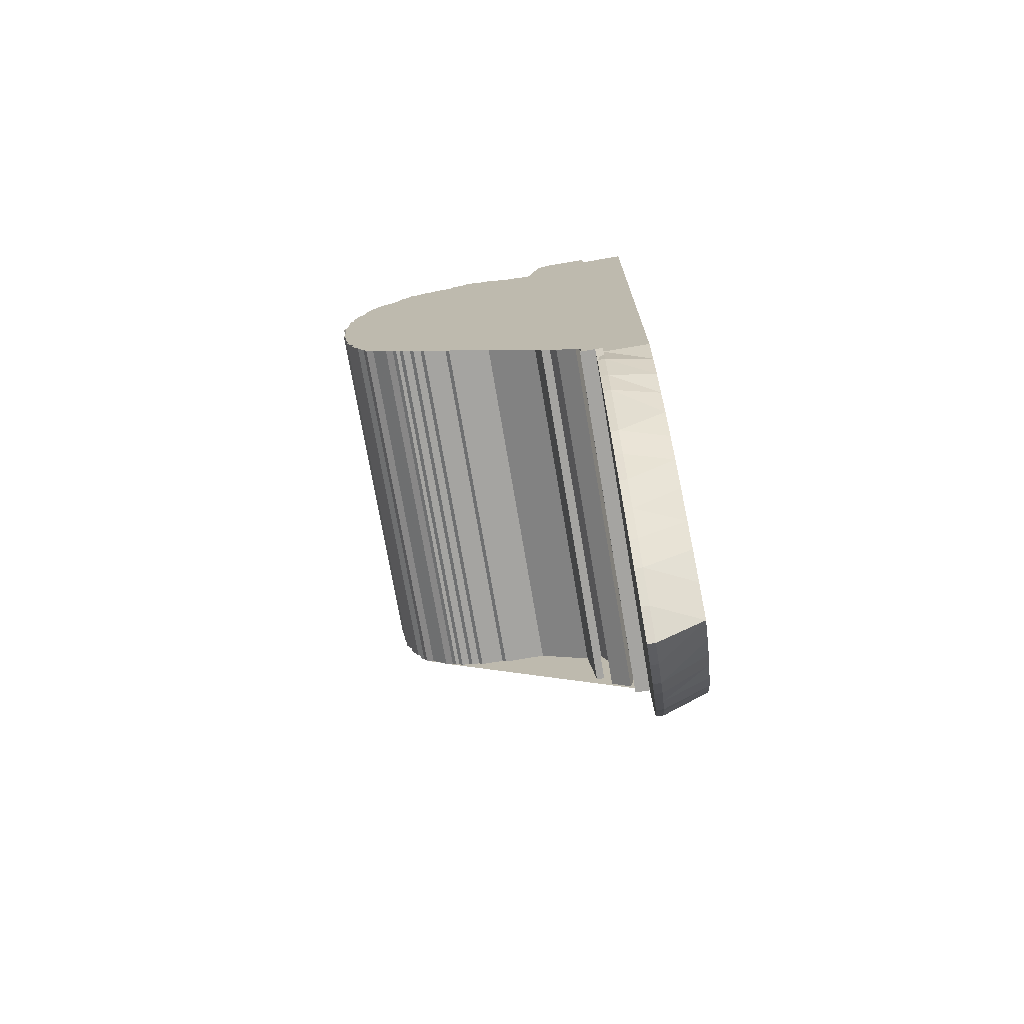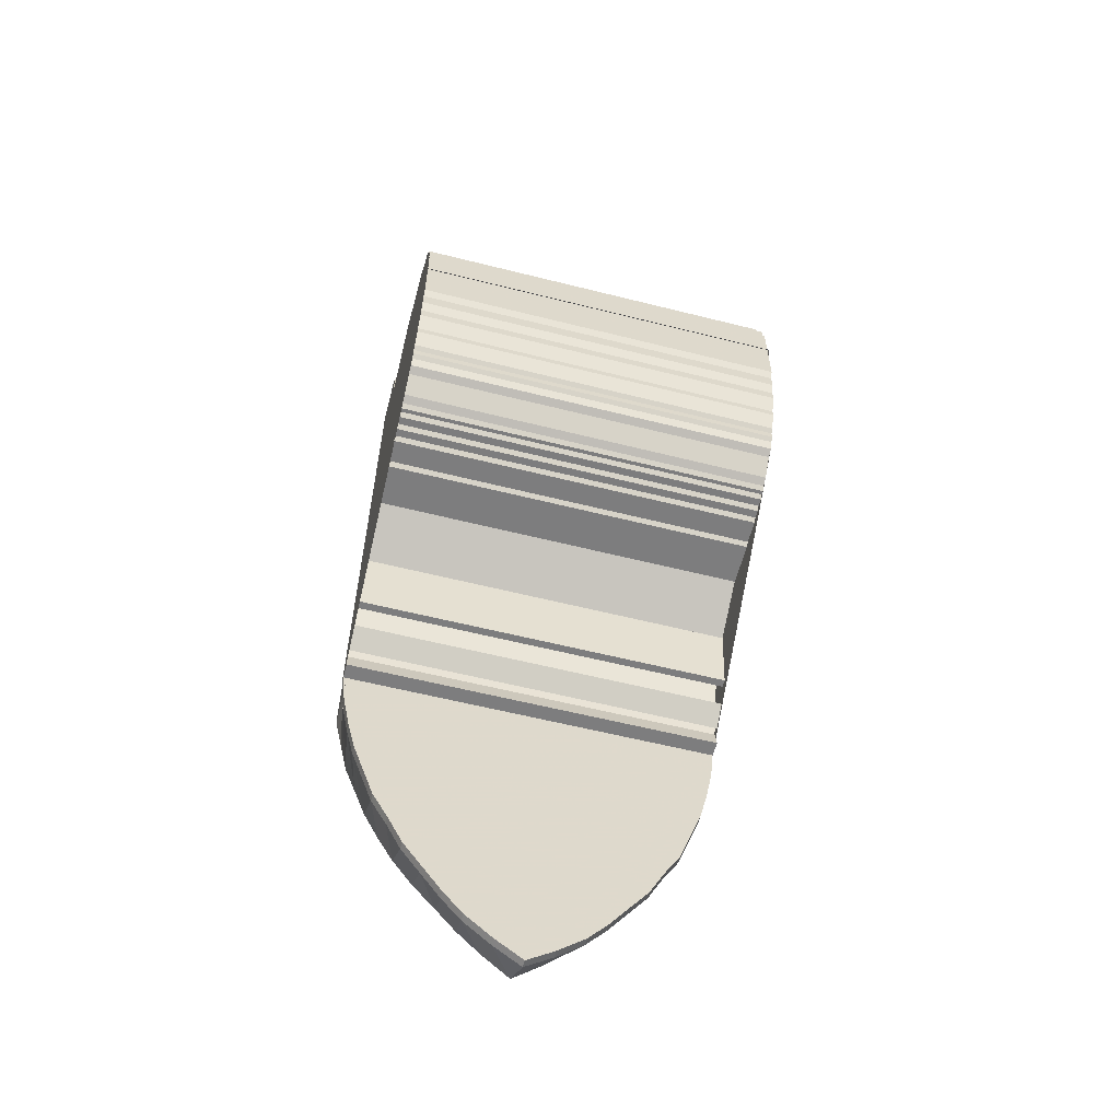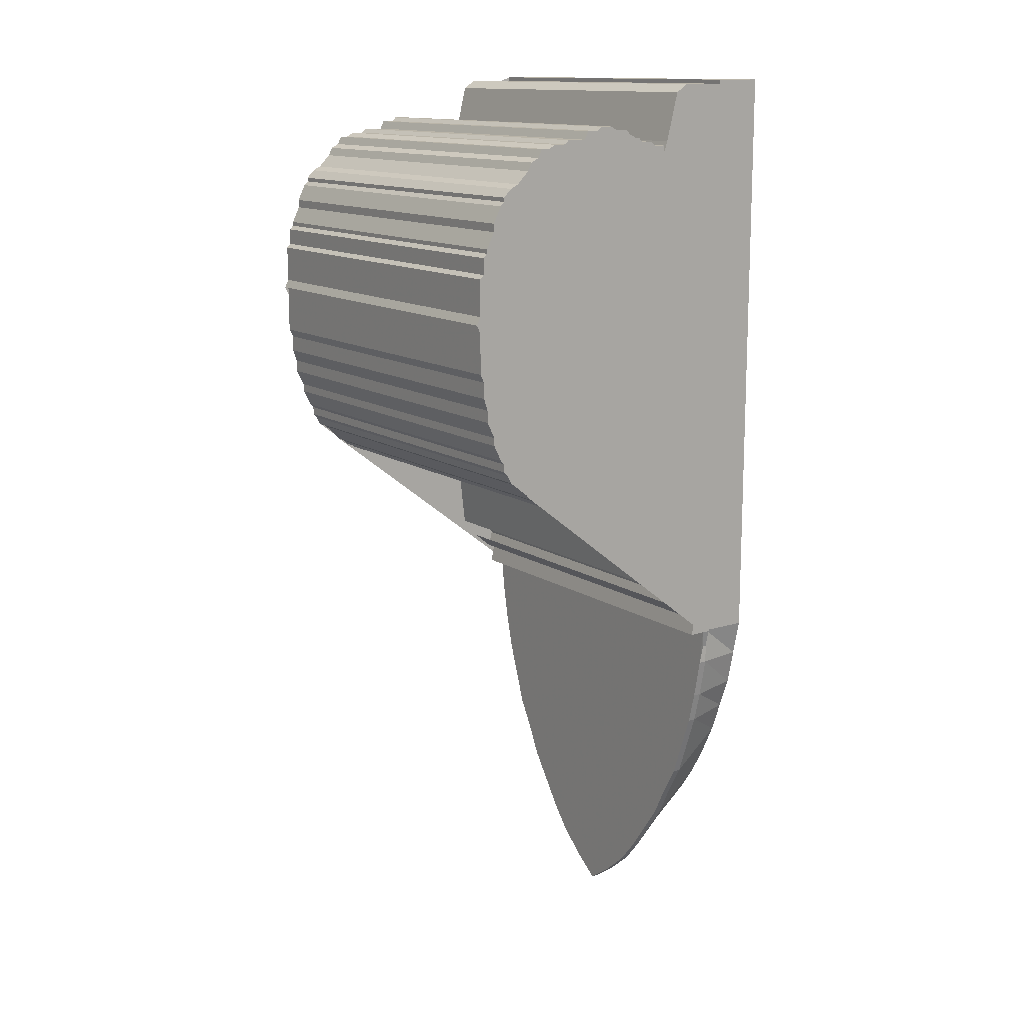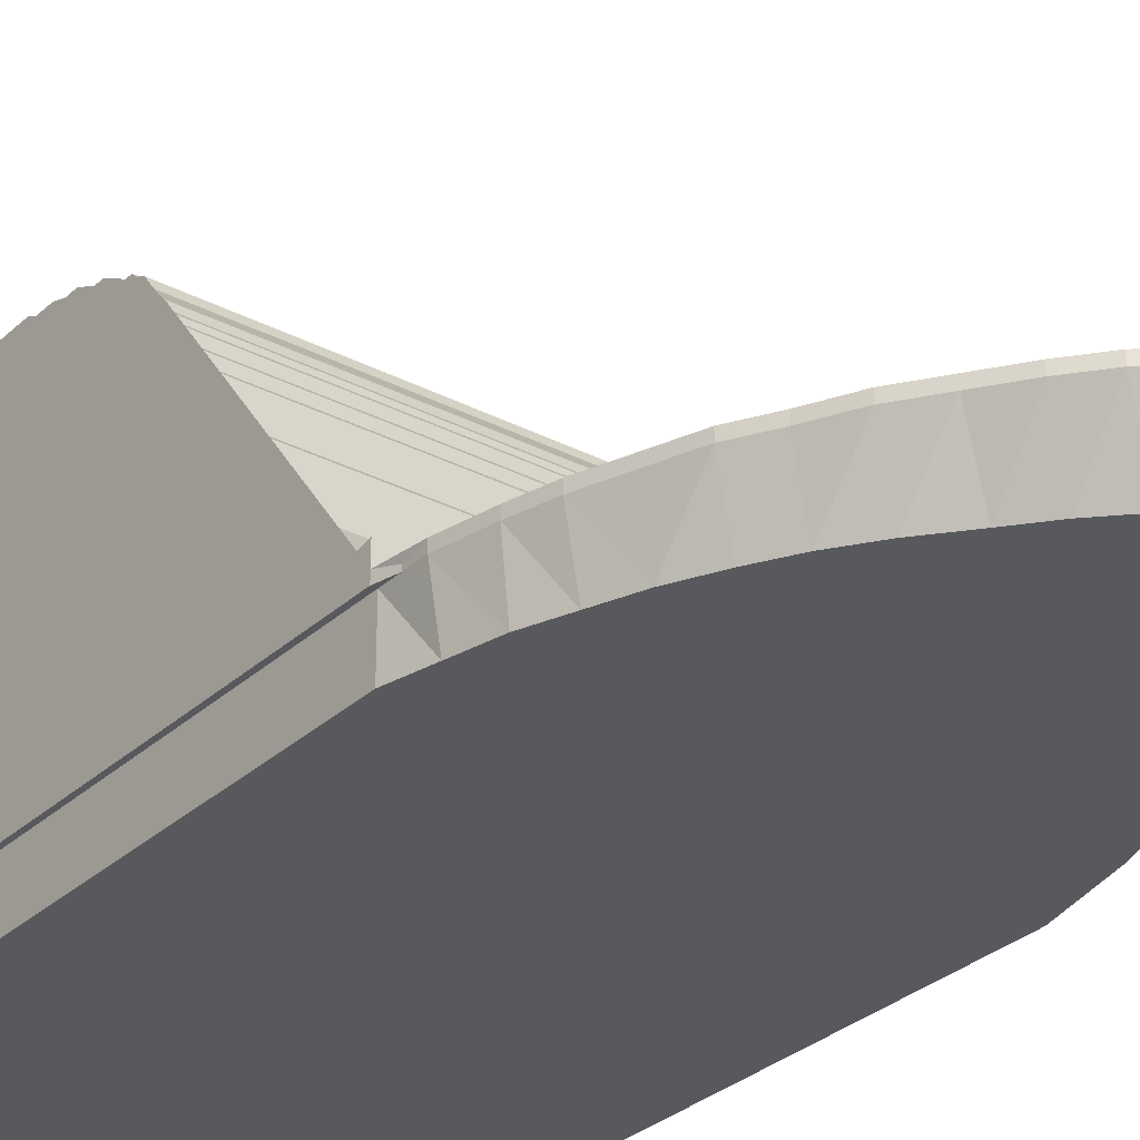
<metadata>
{"format":"obj","ext":"obj","renderer":"f3d","projection":"perspective","resolution":1024,"background":"white","views":[{"elev":-73.4,"azim":-80.3,"up":"+Z"},{"elev":-59.1,"azim":165.5,"up":"+Z"},{"elev":13.6,"azim":-125.1,"up":"+Z"},{"elev":-30.2,"azim":142.8,"up":"+Y"}]}
</metadata>
<code>
v -0.1843 -0.1725 -0.1118
v -0.1843 -0.1725 0.4647
v -0.1765 -0.1725 -0.1471
v -0.1686 -0.1725 -0.1824
v -0.1569 -0.1725 -0.2137
v -0.1451 -0.1725 -0.2451
v -0.1294 -0.1725 -0.2765
v -0.1137 -0.1725 -0.3039
v -0.09412 -0.1725 -0.3314
v -0.07059 -0.1725 -0.3588
v -0.05098 -0.1725 -0.3824
v -0.02745 -0.1725 -0.4059
v -2.98e-08 -0.1725 -0.4294
v 0.02745 -0.1725 -0.4059
v 0.05098 -0.1725 -0.3824
v 0.07059 -0.1725 -0.3588
v 0.09412 -0.1725 -0.3314
v 0.1137 -0.1725 -0.3039
v 0.1294 -0.1725 -0.2765
v 0.1451 -0.1725 -0.2451
v 0.1569 -0.1725 -0.2137
v 0.1686 -0.1725 -0.1824
v 0.1765 -0.1725 -0.1471
v 0.1843 -0.1725 -0.1118
v 0.1843 -0.1725 0.4647
v -0.1882 -0.1255 -0.1118
v -0.1882 -0.1255 0.4608
v -0.1843 -0.1255 -0.1471
v -0.1843 -0.1255 -0.1118
v -0.1843 -0.1255 0.4647
v -0.1765 -0.1255 -0.1863
v -0.1686 -0.1255 -0.2176
v -0.1569 -0.1255 -0.249
v -0.1451 -0.1255 -0.2843
v -0.1294 -0.1255 -0.3118
v -0.1137 -0.1255 -0.3431
v -0.09412 -0.1255 -0.3706
v -0.07451 -0.1255 -0.398
v -0.0549 -0.1255 -0.4216
v -0.02745 -0.1255 -0.4451
v -2.98e-08 -0.1255 -0.4647
v 0.02745 -0.1255 -0.4451
v 0.0549 -0.1255 -0.4216
v 0.07451 -0.1255 -0.398
v 0.09412 -0.1255 -0.3706
v 0.1137 -0.1255 -0.3431
v 0.1294 -0.1255 -0.3118
v 0.1451 -0.1255 -0.2843
v 0.1569 -0.1255 -0.249
v 0.1686 -0.1255 -0.2176
v 0.1765 -0.1255 -0.1863
v 0.1843 -0.1255 -0.1471
v 0.1843 -0.1255 -0.1118
v 0.1843 -0.1255 0.4647
v 0.1882 -0.1255 -0.1118
v 0.1882 -0.1255 0.4608
v -0.1882 -0.1176 -0.1118
v -0.1882 -0.1176 -0.07647
v -0.1882 -0.1176 0.4608
v -0.1843 -0.1176 -0.1471
v -0.1765 -0.1176 -0.1863
v -0.1686 -0.1176 -0.2176
v -0.1569 -0.1176 -0.249
v -0.1451 -0.1176 -0.2843
v -0.1294 -0.1176 -0.3118
v -0.1137 -0.1176 -0.3431
v -0.09412 -0.1176 -0.3706
v -0.07451 -0.1176 -0.398
v -0.0549 -0.1176 -0.4216
v -0.02745 -0.1176 -0.4451
v -2.98e-08 -0.1176 -0.4647
v 0.02745 -0.1176 -0.4451
v 0.0549 -0.1176 -0.4216
v 0.07451 -0.1176 -0.398
v 0.09412 -0.1176 -0.3706
v 0.1137 -0.1176 -0.3431
v 0.1294 -0.1176 -0.3118
v 0.1451 -0.1176 -0.2843
v 0.1569 -0.1176 -0.249
v 0.1686 -0.1176 -0.2176
v 0.1765 -0.1176 -0.1863
v 0.1843 -0.1176 -0.1471
v 0.1882 -0.1176 -0.1118
v 0.1882 -0.1176 -0.07647
v 0.1882 -0.1176 0.4608
v -0.1882 -0.1059 -0.09216
v -0.1882 -0.1059 -0.05686
v 0.1882 -0.1059 -0.09216
v 0.1882 -0.1059 -0.05686
v -0.1882 -0.102 -0.1118
v -0.1882 -0.102 -0.07647
v 0.1882 -0.102 -0.1118
v 0.1882 -0.102 -0.07647
v -0.1882 -0.09804 -0.09216
v -0.1882 -0.09804 -0.05686
v 0.1882 -0.09804 -0.09216
v 0.1882 -0.09804 -0.05686
v -0.1882 -0.07843 -0.07647
v -0.1882 -0.07843 0.4608
v 0.1882 -0.07843 -0.07647
v 0.1882 -0.07843 0.4608
v -0.1882 -0.07059 -0.05686
v -0.1882 -0.07059 0.009804
v 0.1882 -0.07059 -0.05686
v 0.1882 -0.07059 0.009804
v -0.1882 -0.06667 0.009804
v -0.1882 -0.06667 0.4529
v 0.1882 -0.06667 0.009804
v 0.1882 -0.06667 0.4529
v -0.1882 -0.06275 -0.05686
v -0.1882 -0.06275 0.009804
v 0.1882 -0.06275 -0.05686
v 0.1882 -0.06275 0.009804
v -0.1882 -0.0549 0.009804
v -0.1882 -0.0549 0.05686
v -0.1882 -0.0549 0.4059
v 0.1882 -0.0549 0.009804
v 0.1882 -0.0549 0.05686
v 0.1882 -0.0549 0.4059
v -0.1882 -0.05098 0.05686
v -0.1882 -0.05098 0.3941
v -0.1882 -0.05098 0.402
v 0.1882 -0.05098 0.05686
v 0.1882 -0.05098 0.3941
v 0.1882 -0.05098 0.402
v -0.1882 -0.04706 0.05686
v -0.1882 -0.04706 0.402
v 0.1882 -0.04706 0.05686
v 0.1882 -0.04706 0.402
v -0.1882 -0.03922 0.05294
v -0.1882 -0.03922 0.402
v 0.1882 -0.03922 0.05294
v 0.1882 -0.03922 0.402
v -0.1882 -0.03529 0.05294
v -0.1882 -0.03529 0.4059
v 0.1882 -0.03529 0.05294
v 0.1882 -0.03529 0.4059
v -0.1882 -0.03137 0.04902
v -0.1882 -0.03137 0.4059
v 0.1882 -0.03137 0.04902
v 0.1882 -0.03137 0.4059
v -0.1882 -0.02353 0.04902
v -0.1882 -0.02353 0.4059
v 0.1882 -0.02353 0.04902
v 0.1882 -0.02353 0.4059
v -0.1882 -0.01961 0.0451
v -0.1882 -0.01961 0.4098
v 0.1882 -0.01961 0.0451
v 0.1882 -0.01961 0.4098
v -0.1882 -0.01569 0.0451
v -0.1882 -0.01569 0.4098
v 0.1882 -0.01569 0.0451
v 0.1882 -0.01569 0.4098
v -0.1882 -0.007843 0.0451
v -0.1882 -0.007843 0.4137
v 0.1882 -0.007843 0.0451
v 0.1882 -0.007843 0.4137
v -0.1882 -0.003922 0.04118
v -0.1882 -0.003922 0.4176
v 0.1882 -0.003922 0.04118
v 0.1882 -0.003922 0.4176
v -0.1882 0.003922 0.04118
v -0.1882 0.003922 0.4176
v 0.1882 0.003922 0.04118
v 0.1882 0.003922 0.4176
v -0.1882 0.007843 0.04118
v -0.1882 0.007843 0.4176
v 0.1882 0.007843 0.04118
v 0.1882 0.007843 0.4176
v -0.1882 0.01569 0.04118
v -0.1882 0.01569 0.4216
v 0.1882 0.01569 0.04118
v 0.1882 0.01569 0.4216
v -0.1882 0.01961 0.04118
v -0.1882 0.01961 0.4216
v 0.1882 0.01961 0.04118
v 0.1882 0.01961 0.4216
v -0.1882 0.02745 0.04118
v -0.1882 0.02745 0.4216
v 0.1882 0.02745 0.04118
v 0.1882 0.02745 0.4216
v -0.1882 0.03137 0.04118
v -0.1882 0.03137 0.4176
v 0.1882 0.03137 0.04118
v 0.1882 0.03137 0.4176
v -0.1882 0.03922 0.04118
v -0.1882 0.03922 0.4176
v 0.1882 0.03922 0.04118
v 0.1882 0.03922 0.4176
v -0.1882 0.04314 0.0451
v -0.1882 0.04314 0.4176
v 0.1882 0.04314 0.0451
v 0.1882 0.04314 0.4176
v -0.1882 0.04706 0.0451
v -0.1882 0.04706 0.4098
v 0.1882 0.04706 0.0451
v 0.1882 0.04706 0.4098
v -0.1882 0.0549 0.0451
v -0.1882 0.0549 0.4098
v 0.1882 0.0549 0.0451
v 0.1882 0.0549 0.4098
v -0.1882 0.05882 0.0451
v -0.1882 0.05882 0.4098
v 0.1882 0.05882 0.0451
v 0.1882 0.05882 0.4098
v -0.1882 0.06667 0.0451
v -0.1882 0.06667 0.4098
v 0.1882 0.06667 0.0451
v 0.1882 0.06667 0.4098
v -0.1882 0.07059 0.04902
v -0.1882 0.07059 0.4059
v 0.1882 0.07059 0.04902
v 0.1882 0.07059 0.4059
v -0.1882 0.07843 0.04902
v -0.1882 0.07843 0.4059
v 0.1882 0.07843 0.04902
v 0.1882 0.07843 0.4059
v -0.1882 0.08235 0.05294
v -0.1882 0.08235 0.4059
v 0.1882 0.08235 0.05294
v 0.1882 0.08235 0.4059
v -0.1882 0.0902 0.05294
v -0.1882 0.0902 0.402
v 0.1882 0.0902 0.05294
v 0.1882 0.0902 0.402
v -0.1882 0.09412 0.05686
v -0.1882 0.09412 0.402
v 0.1882 0.09412 0.05686
v 0.1882 0.09412 0.402
v -0.1882 0.09804 0.05686
v -0.1882 0.09804 0.402
v 0.1882 0.09804 0.05686
v 0.1882 0.09804 0.402
v -0.1882 0.102 0.06078
v -0.1882 0.102 0.3941
v 0.1882 0.102 0.06078
v 0.1882 0.102 0.3941
v -0.1882 0.1098 0.06471
v -0.1882 0.1098 0.3902
v 0.1882 0.1098 0.06471
v 0.1882 0.1098 0.3902
v -0.1882 0.1137 0.06863
v -0.1882 0.1137 0.3824
v 0.1882 0.1137 0.06863
v 0.1882 0.1137 0.3824
v -0.1882 0.1176 0.07255
v -0.1882 0.1176 0.3784
v 0.1882 0.1176 0.07255
v 0.1882 0.1176 0.3784
v -0.1882 0.1216 0.07647
v -0.1882 0.1216 0.3745
v 0.1882 0.1216 0.07647
v 0.1882 0.1216 0.3745
v -0.1882 0.1255 0.08039
v -0.1882 0.1255 0.3706
v 0.1882 0.1255 0.08039
v 0.1882 0.1255 0.3706
v -0.1882 0.1333 0.08431
v -0.1882 0.1333 0.3667
v 0.1882 0.1333 0.08431
v 0.1882 0.1333 0.3667
v -0.1882 0.1373 0.09216
v -0.1882 0.1373 0.3627
v 0.1882 0.1373 0.09216
v 0.1882 0.1373 0.3627
v -0.1882 0.1412 0.09608
v -0.1882 0.1412 0.1039
v -0.1882 0.1412 0.3549
v -0.1882 0.1412 0.3588
v 0.1882 0.1412 0.09608
v 0.1882 0.1412 0.1039
v 0.1882 0.1412 0.3549
v 0.1882 0.1412 0.3588
v -0.1882 0.1451 0.1078
v -0.1882 0.1451 0.351
v 0.1882 0.1451 0.1078
v 0.1882 0.1451 0.351
v -0.1882 0.149 0.1157
v -0.1882 0.149 0.3431
v 0.1882 0.149 0.1157
v 0.1882 0.149 0.3431
v -0.1882 0.1529 0.1235
v -0.1882 0.1529 0.1314
v -0.1882 0.1529 0.3275
v -0.1882 0.1529 0.3353
v 0.1882 0.1529 0.1235
v 0.1882 0.1529 0.1314
v 0.1882 0.1529 0.3275
v 0.1882 0.1529 0.3353
v -0.1882 0.1569 0.1392
v -0.1882 0.1569 0.3196
v 0.1882 0.1569 0.1392
v 0.1882 0.1569 0.3196
v -0.1882 0.1608 0.1471
v -0.1882 0.1608 0.1588
v -0.1882 0.1608 0.3078
v -0.1882 0.1608 0.3118
v 0.1882 0.1608 0.1471
v 0.1882 0.1608 0.1588
v 0.1882 0.1608 0.3078
v 0.1882 0.1608 0.3118
v -0.1882 0.1647 0.1706
v -0.1882 0.1647 0.1784
v -0.1882 0.1647 0.1863
v -0.1882 0.1647 0.2882
v -0.1882 0.1647 0.2961
v -0.1882 0.1647 0.3039
v 0.1882 0.1647 0.1706
v 0.1882 0.1647 0.1784
v 0.1882 0.1647 0.1863
v 0.1882 0.1647 0.2882
v 0.1882 0.1647 0.2961
v 0.1882 0.1647 0.3039
v -0.1882 0.1686 0.1941
v -0.1882 0.1686 0.2059
v -0.1882 0.1686 0.2137
v -0.1882 0.1686 0.2216
v -0.1882 0.1686 0.2255
v -0.1882 0.1686 0.2333
v -0.1882 0.1686 0.2412
v -0.1882 0.1686 0.249
v -0.1882 0.1686 0.2569
v -0.1882 0.1686 0.2647
v -0.1882 0.1686 0.2686
v -0.1882 0.1686 0.2765
v -0.1882 0.1686 0.2843
v 0.1882 0.1686 0.1941
v 0.1882 0.1686 0.2059
v 0.1882 0.1686 0.2137
v 0.1882 0.1686 0.2216
v 0.1882 0.1686 0.2255
v 0.1882 0.1686 0.2333
v 0.1882 0.1686 0.2412
v 0.1882 0.1686 0.249
v 0.1882 0.1686 0.2569
v 0.1882 0.1686 0.2647
v 0.1882 0.1686 0.2686
v 0.1882 0.1686 0.2765
v 0.1882 0.1686 0.2843
v -0.1882 0.1725 0.2412
v 0.1882 0.1725 0.2412
f 1 2 25 24 23 22 21 20 19 18 17 16 15 14 13 12 11 10 9 8 7 6 5 4 3
f 1 29 30 2
f 1 29 3
f 2 30 54 25
f 3 28 4
f 3 29 28
f 4 5 31
f 4 28 31
f 5 6 32
f 5 31 32
f 6 7 34
f 6 34 32
f 7 35 8
f 7 34 35
f 8 9 36
f 8 35 36
f 9 37 10
f 9 37 36
f 10 11 38
f 10 37 38
f 11 39 12
f 11 39 38
f 12 40 13
f 12 39 40
f 13 14 42
f 13 40 41
f 13 41 42
f 14 15 43
f 14 43 42
f 15 16 44
f 15 44 43
f 16 17 45
f 16 45 44
f 17 46 18
f 17 45 46
f 18 47 19
f 18 46 47
f 19 48 20
f 19 47 48
f 20 21 50
f 20 48 50
f 21 22 51
f 21 50 51
f 22 52 23
f 22 52 51
f 23 53 24
f 23 53 52
f 24 25 54 53
f 26 27 56 55 49 33
f 26 57 58 59 27
f 26 33 63 57
f 27 59 85 56
f 28 29 30 54 53 52 51 50 48 47 46 45 44 43 42 41 40 39 38 37 36 35 34 32 31
f 28 60 29
f 28 31 61 60
f 29 60 57 58 60
f 31 61 62 32
f 32 62 64 34
f 33 63 79 49
f 34 35 65 64
f 35 65 66 36
f 36 66 67 37
f 37 67 68 38
f 38 68 69 39
f 39 69 70 40
f 40 70 71 41
f 41 71 72 42
f 42 72 73 43
f 43 44 74 73
f 44 45 75 74
f 45 46 76 75
f 46 76 77 47
f 47 77 78 48
f 48 78 80 50
f 49 55 83 79
f 50 80 81 51
f 51 81 82 52
f 52 82 53
f 53 54 85 84 83 82
f 55 56 85 84 83
f 57 90 86 91 95 103 106 111 114 158 162 166 170 174 178 182 186 190 194 198 202 206 210 214 218 222 226 230 234 238 242 246 250 254 258 262 266 267 274 278 282 283 290 294 295 302 303 304 314 315 316 317 318 319 320 321 322 323 324 325 326 305 306 307 296 297 291 284 285 279 275 268 269 263 259 255 251 247 243 239 235 231 227 223 219 215 211 207 203 199 195 191 187 183 179 175 171 167 163 159 155 151 147 143 139 135 131 127 122 121 116 107 99 59 58
f 57 63 79 83 82 81 80 78 77 76 75 74 73 72 71 70 69 68 67 66 65 64 62 61 60
f 57 63 79 83 92 90
f 59 85 101 99
f 83 84 85 101 109 119 124 125 129 133 137 141 145 149 153 157 161 165 169 173 177 181 185 189 193 197 201 205 209 213 217 221 225 229 233 237 241 245 249 253 257 261 265 273 272 277 281 289 288 293 301 300 313 312 311 339 338 337 336 335 334 333 332 331 330 329 328 327 310 309 308 299 298 292 287 286 280 276 271 270 264 260 256 252 248 244 240 236 232 228 224 220 216 212 208 204 200 196 192 188 184 180 176 172 168 164 160 117 113 108 105 97 93 88 92
f 86 90 92 88
f 86 91 93 88
f 87 89 97 95
f 87 95 97 89
f 91 93 96 94
f 91 93 97 95
f 91 95 103 106 111 114 110 102 98 94
f 93 96 100 104 112 117 113 108 105 97
f 94 98 100 96
f 95 97 105 103
f 99 107 109 101
f 102 110 112 104
f 103 106 108 105
f 103 105 108 106
f 106 111 113 108
f 106 108 113 111
f 107 116 119 109
f 110 112 117 114
f 111 113 117 114
f 111 113 117 114
f 114 158 160 117
f 115 118 123 120
f 115 118 124 121
f 115 121 122 127 131 135 139 143 147 151 155 159 163 167 171 175 179 183 187 191 195 199 203 207 211 215 219 223 227 231 235 239 243 247 251 255 259 263 269 268 275 279 285 284 291 297 296 307 306 305 326 325 324 323 322 321 340 319 318 317 316 315 314 304 303 302 295 294 290 283 282 278 274 267 266 262 258 254 250 246 242 238 234 230 226 222 218 214 210 206 202 198 194 190 186 182 178 174 170 166 162 158 154 150 146 142 138 134 130 126 120
f 116 121 124 119
f 118 124 125 129 133 137 141 145 149 153 157 161 165 169 173 177 181 185 189 193 197 201 205 209 213 217 221 225 229 233 237 241 245 249 253 257 261 265 273 272 277 281 289 288 293 301 300 313 312 311 339 338 337 336 335 334 341 332 331 330 329 328 327 310 309 308 299 298 292 287 286 280 276 271 270 264 260 256 252 248 244 240 236 232 228 224 220 216 212 208 204 200 196 192 188 184 180 176 172 168 164 160 156 152 148 144 140 136 132 128 123
f 120 123 128 126
f 121 124 125 122
f 122 127 129 125
f 126 130 132 128
f 127 131 133 129
f 130 132 136 134
f 131 135 137 133
f 134 138 140 136
f 135 139 141 137
f 138 140 144 142
f 139 143 145 141
f 142 144 148 146
f 143 147 149 145
f 146 148 152 150
f 147 151 153 149
f 150 152 156 154
f 151 155 157 153
f 154 156 160 158
f 155 159 161 157
f 158 160 164 162
f 159 161 165 163
f 162 166 168 164
f 163 167 169 165
f 166 168 172 170
f 167 171 173 169
f 170 172 176 174
f 171 175 177 173
f 174 176 180 178
f 175 179 181 177
f 178 180 184 182
f 179 183 185 181
f 182 184 188 186
f 183 187 189 185
f 186 188 192 190
f 187 191 193 189
f 190 192 196 194
f 191 195 197 193
f 194 196 200 198
f 195 199 201 197
f 198 200 204 202
f 199 201 205 203
f 202 204 208 206
f 203 207 209 205
f 206 208 212 210
f 207 209 213 211
f 210 212 216 214
f 211 215 217 213
f 214 216 220 218
f 215 219 221 217
f 218 220 224 222
f 219 223 225 221
f 222 226 228 224
f 223 227 229 225
f 226 228 232 230
f 227 231 233 229
f 230 232 236 234
f 231 235 237 233
f 234 236 240 238
f 235 239 241 237
f 238 240 244 242
f 239 241 245 243
f 242 244 248 246
f 243 247 249 245
f 246 248 252 250
f 247 249 253 251
f 250 252 256 254
f 251 255 257 253
f 254 256 260 258
f 255 259 261 257
f 258 260 264 262
f 259 261 265 263
f 262 266 270 264
f 263 269 273 265
f 266 270 271 267
f 267 271 276 274
f 268 272 273 269
f 268 275 277 272
f 274 276 280 278
f 275 279 281 277
f 278 280 286 282
f 279 285 289 281
f 282 286 287 283
f 283 287 292 290
f 284 285 289 288
f 284 291 293 288
f 290 292 298 294
f 291 297 301 293
f 294 298 299 295
f 295 299 308 302
f 296 297 301 300
f 296 307 313 300
f 302 308 309 303
f 303 309 310 304
f 304 310 327 314
f 305 311 312 306
f 305 326 339 311
f 306 307 313 312
f 314 327 328 315
f 315 316 329 328
f 316 317 330 329
f 317 330 331 318
f 318 331 332 319
f 319 332 333 320
f 320 333 334 321
f 321 334 335 322
f 321 340 341 334
f 322 335 336 323
f 323 324 337 336
f 324 325 338 337
f 325 338 339 326

</code>
